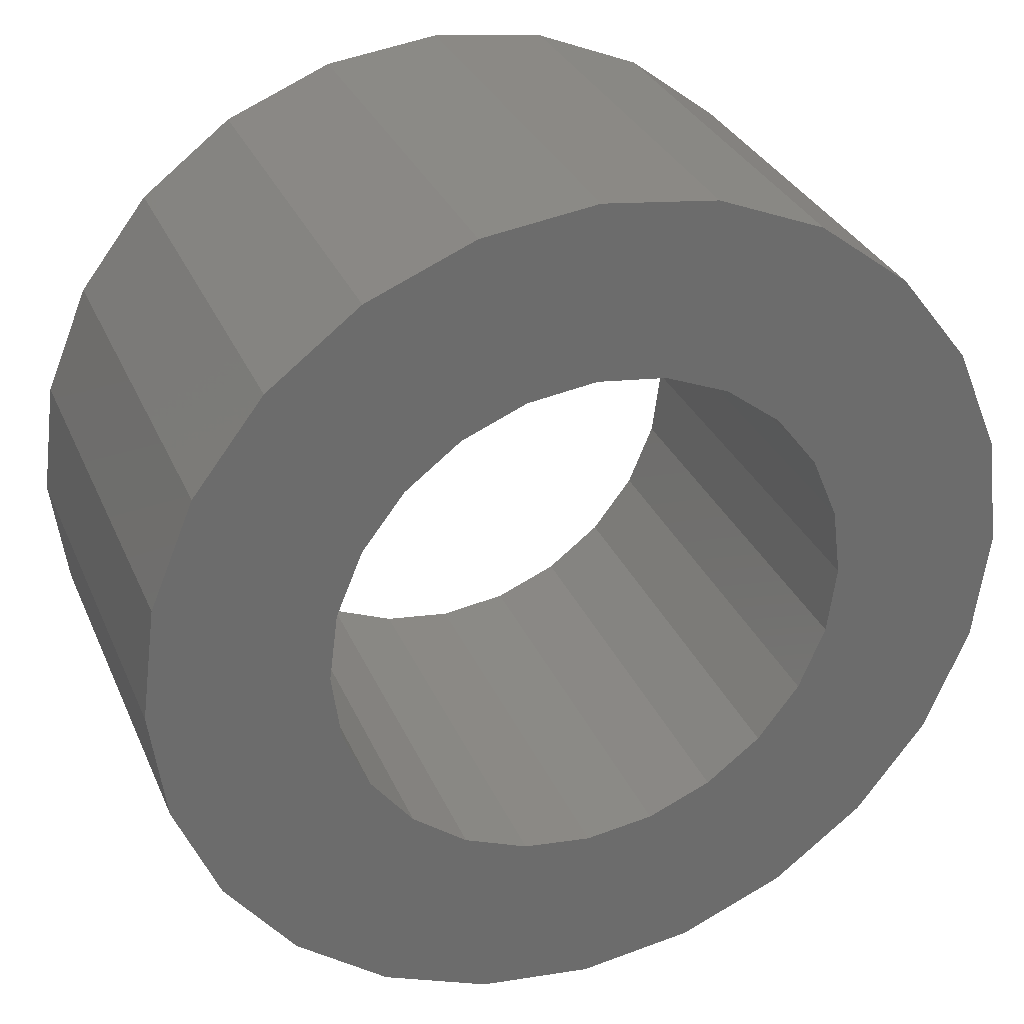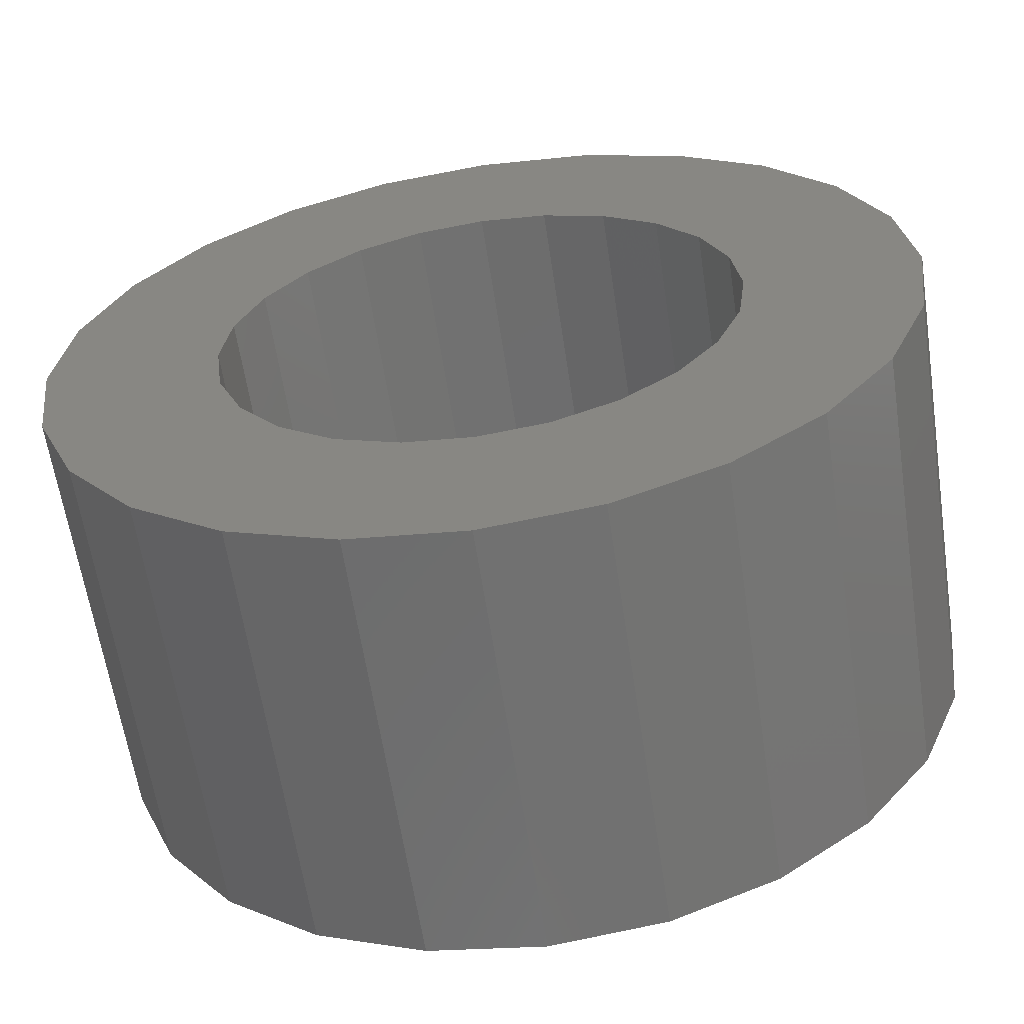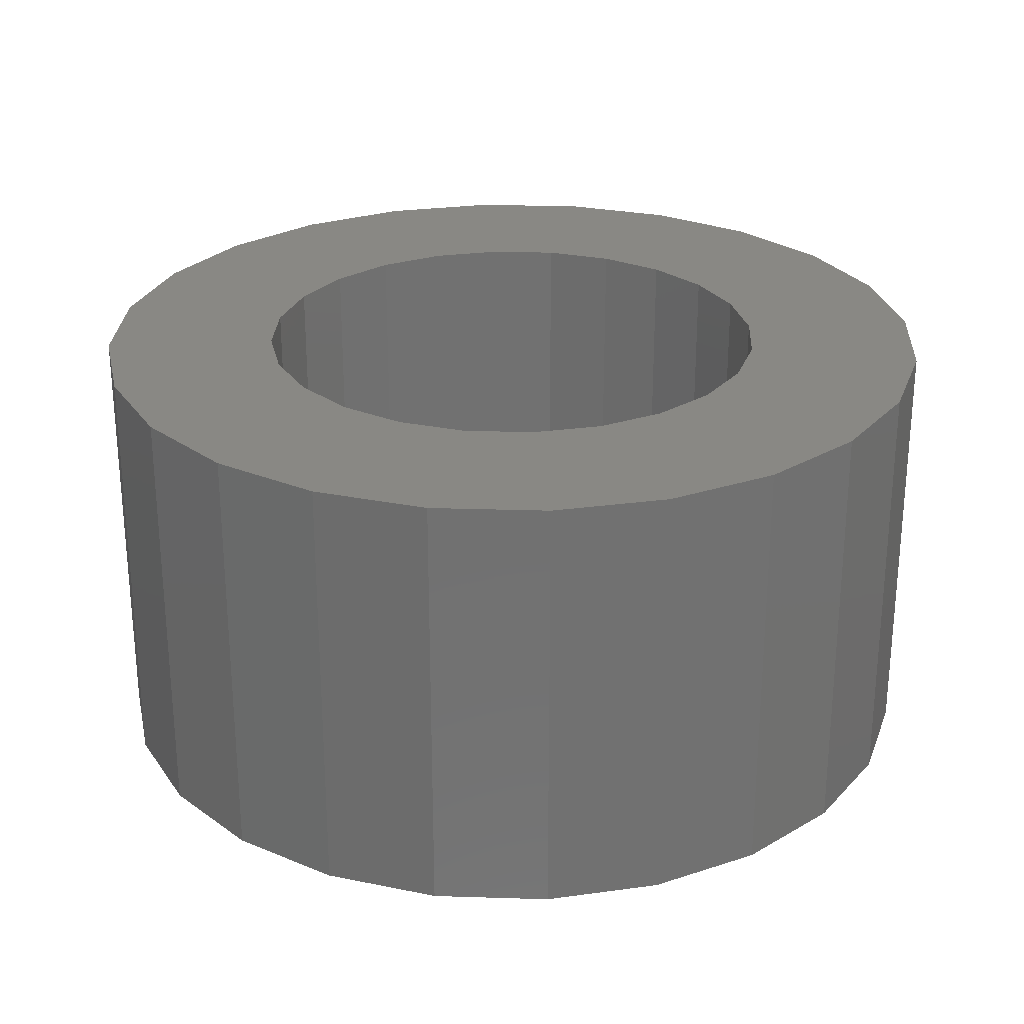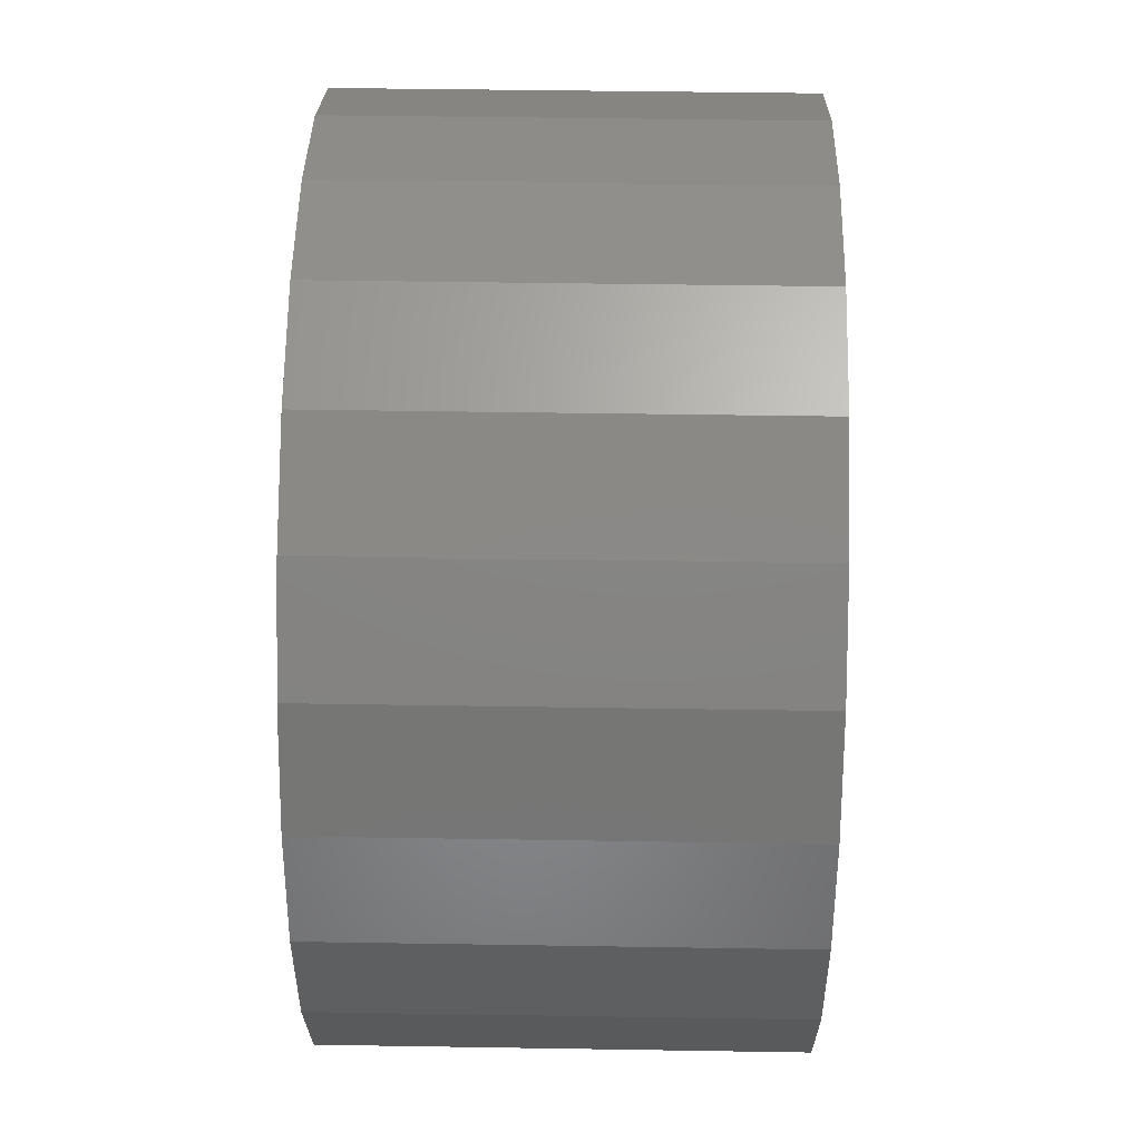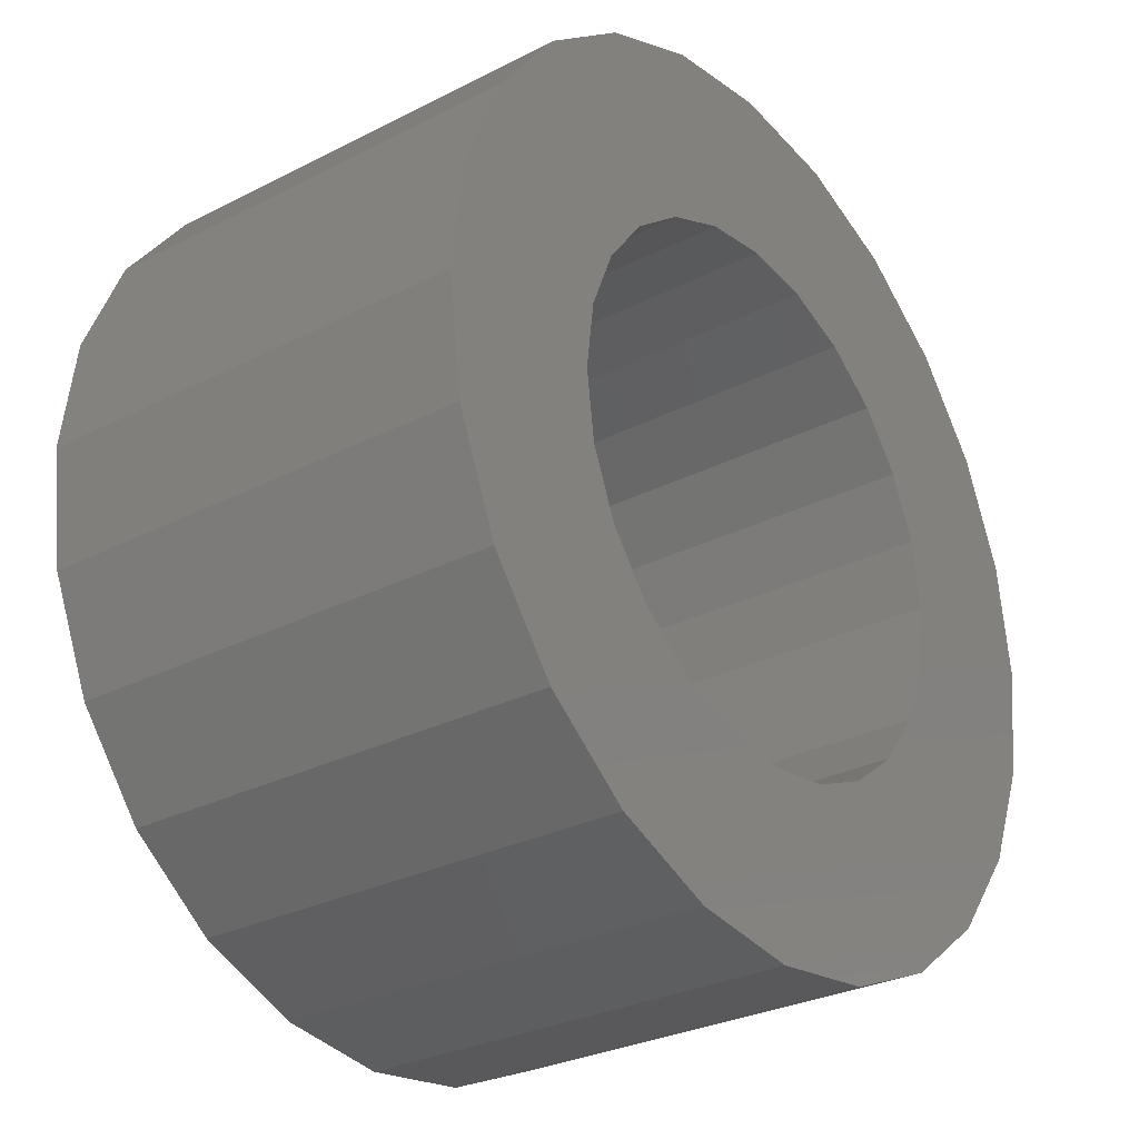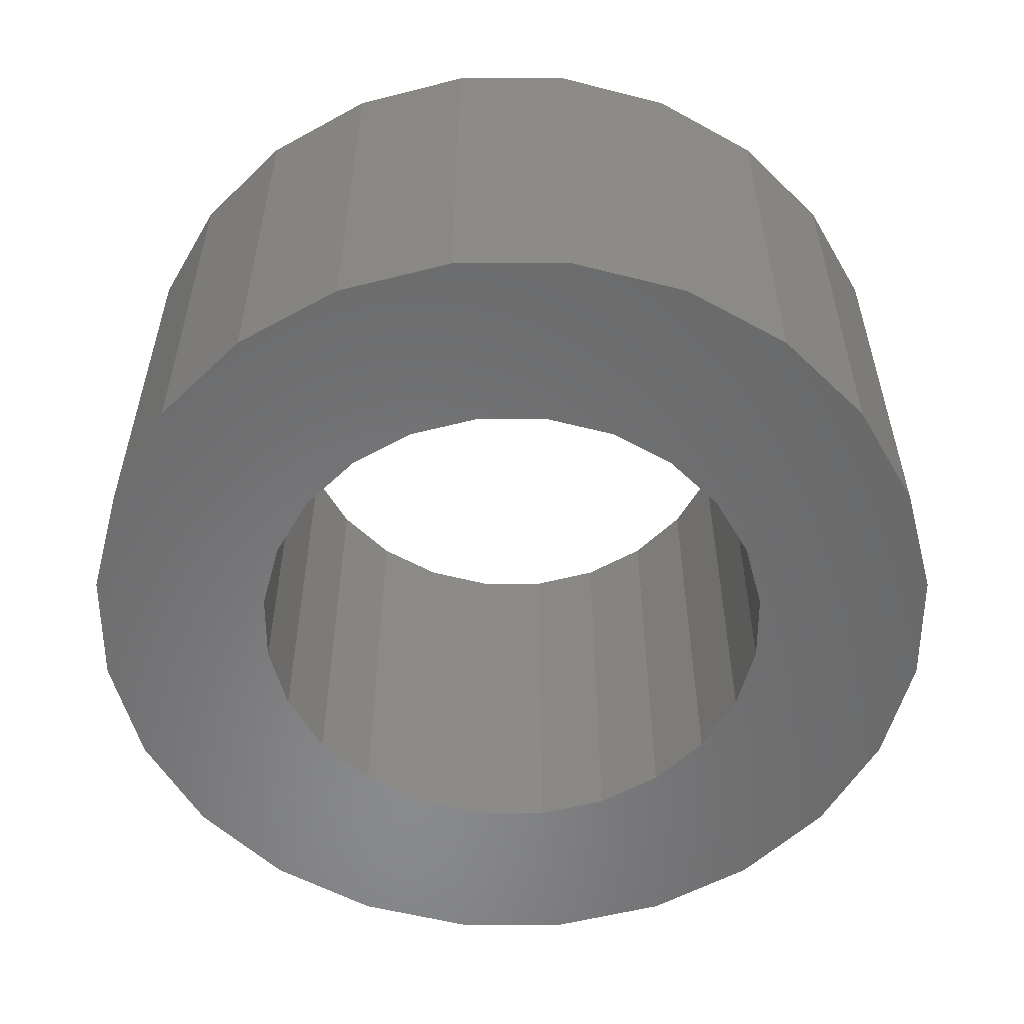
<metadata>
{"format":"stl","ext":"stl","renderer":"f3d","projection":"perspective","resolution":1024,"background":"white","views":[{"elev":31.4,"azim":159.3,"up":"+Y"},{"elev":-61.9,"azim":8.6,"up":"+Y"},{"elev":26.5,"azim":55.3,"up":"+Z"},{"elev":43.9,"azim":91.1,"up":"+Y"},{"elev":-28.9,"azim":127.4,"up":"+Y"},{"elev":-55.8,"azim":-142.5,"up":"+Z"}]}
</metadata>
<code>
# stl→obj: 96 verts, 192 faces
v 668.4 1842 0
v 668.4 1839 0
v 668.3 1841 0
v 668.9 1843 0
v 668.9 1838 0
v 669.7 1844 0
v 669.7 1837 0
v 670.8 1845 0
v 670.3 1841 0
v 670.4 1842 0
v 670.7 1842 0
v 671.1 1843 0
v 672 1846 0
v 671.8 1843 0
v 672.5 1844 0
v 673.3 1846 0
v 673.3 1844 0
v 674.5 1846 0
v 674 1844 0
v 674.8 1843 0
v 675.8 1845 0
v 675.4 1843 0
v 675.8 1842 0
v 676.8 1844 0
v 676.1 1842 0
v 676.3 1841 0
v 670.8 1836 0
v 670.4 1840 0
v 670.7 1839 0
v 671.1 1839 0
v 672 1836 0
v 671.8 1838 0
v 672.5 1838 0
v 673.3 1836 0
v 673.3 1838 0
v 674 1838 0
v 674.5 1836 0
v 674.8 1838 0
v 675.8 1836 0
v 675.4 1839 0
v 675.8 1839 0
v 676.8 1837 0
v 676.1 1840 0
v 677.6 1843 0
v 677.6 1838 0
v 678.1 1842 0
v 678.1 1839 0
v 678.3 1841 0
v 668.4 1839 5
v 668.4 1842 5
v 668.3 1841 5
v 668.9 1838 5
v 668.9 1843 5
v 669.7 1837 5
v 669.7 1844 5
v 670.8 1836 5
v 670.3 1841 5
v 670.4 1840 5
v 670.7 1839 5
v 671.1 1839 5
v 672 1836 5
v 671.8 1838 5
v 672.5 1838 5
v 673.3 1836 5
v 673.3 1838 5
v 674.5 1836 5
v 674 1838 5
v 674.8 1838 5
v 675.8 1836 5
v 675.4 1839 5
v 675.8 1839 5
v 676.8 1837 5
v 676.1 1840 5
v 676.3 1841 5
v 670.8 1845 5
v 670.4 1842 5
v 670.7 1842 5
v 671.1 1843 5
v 672 1846 5
v 671.8 1843 5
v 672.5 1844 5
v 673.3 1846 5
v 673.3 1844 5
v 674 1844 5
v 674.5 1846 5
v 674.8 1843 5
v 675.8 1845 5
v 675.4 1843 5
v 675.8 1842 5
v 676.8 1844 5
v 676.1 1842 5
v 677.6 1838 5
v 677.6 1843 5
v 678.1 1839 5
v 678.1 1842 5
v 678.3 1841 5
f 1 2 3
f 2 1 4
f 2 4 5
f 5 4 6
f 5 6 7
f 7 6 8
f 7 8 9
f 9 8 10
f 10 8 11
f 11 8 12
f 12 8 13
f 12 13 14
f 14 13 15
f 15 13 16
f 15 16 17
f 17 16 18
f 17 18 19
f 19 18 20
f 20 18 21
f 20 21 22
f 22 21 23
f 23 21 24
f 23 24 25
f 25 24 26
f 9 27 7
f 27 9 28
f 27 28 29
f 27 29 30
f 27 30 31
f 31 30 32
f 31 32 33
f 31 33 34
f 34 33 35
f 34 35 36
f 34 36 37
f 37 36 38
f 37 38 39
f 39 38 40
f 39 40 41
f 39 41 42
f 42 41 43
f 42 43 26
f 42 26 24
f 42 24 44
f 42 44 45
f 45 44 46
f 45 46 47
f 47 46 48
f 49 50 51
f 50 49 52
f 50 52 53
f 53 52 54
f 53 54 55
f 55 54 56
f 55 56 57
f 57 56 58
f 58 56 59
f 59 56 60
f 60 56 61
f 60 61 62
f 62 61 63
f 63 61 64
f 63 64 65
f 65 64 66
f 65 66 67
f 67 66 68
f 68 66 69
f 68 69 70
f 70 69 71
f 71 69 72
f 71 72 73
f 73 72 74
f 57 75 55
f 75 57 76
f 75 76 77
f 75 77 78
f 75 78 79
f 79 78 80
f 79 80 81
f 79 81 82
f 82 81 83
f 82 83 84
f 82 84 85
f 85 84 86
f 85 86 87
f 87 86 88
f 87 88 89
f 87 89 90
f 90 89 91
f 90 91 74
f 90 74 72
f 90 72 92
f 90 92 93
f 93 92 94
f 93 94 95
f 95 94 96
f 45 72 42
f 72 45 92
f 72 39 42
f 39 72 69
f 69 37 39
f 37 69 66
f 66 34 37
f 34 66 64
f 64 31 34
f 31 64 61
f 61 27 31
f 27 61 56
f 56 7 27
f 7 56 54
f 52 7 54
f 7 52 5
f 49 5 52
f 5 49 2
f 51 2 49
f 2 51 3
f 50 3 51
f 3 50 1
f 53 1 50
f 1 53 4
f 55 4 53
f 4 55 6
f 55 8 6
f 8 55 75
f 75 13 8
f 13 75 79
f 79 16 13
f 16 79 82
f 82 18 16
f 18 82 85
f 85 21 18
f 21 85 87
f 87 24 21
f 24 87 90
f 24 93 44
f 93 24 90
f 44 95 46
f 95 44 93
f 46 96 48
f 96 46 95
f 48 94 47
f 94 48 96
f 47 92 45
f 92 47 94
f 68 40 38
f 40 68 70
f 71 40 70
f 40 71 41
f 73 41 71
f 41 73 43
f 74 43 73
f 43 74 26
f 91 26 74
f 26 91 25
f 89 25 91
f 25 89 23
f 88 23 89
f 23 88 22
f 88 20 22
f 20 88 86
f 86 19 20
f 19 86 84
f 84 17 19
f 17 84 83
f 83 15 17
f 15 83 81
f 81 14 15
f 14 81 80
f 80 12 14
f 12 80 78
f 12 77 11
f 77 12 78
f 11 76 10
f 76 11 77
f 10 57 9
f 57 10 76
f 9 58 28
f 58 9 57
f 28 59 29
f 59 28 58
f 29 60 30
f 60 29 59
f 60 32 30
f 32 60 62
f 62 33 32
f 33 62 63
f 63 35 33
f 35 63 65
f 65 36 35
f 36 65 67
f 67 38 36
f 38 67 68

</code>
